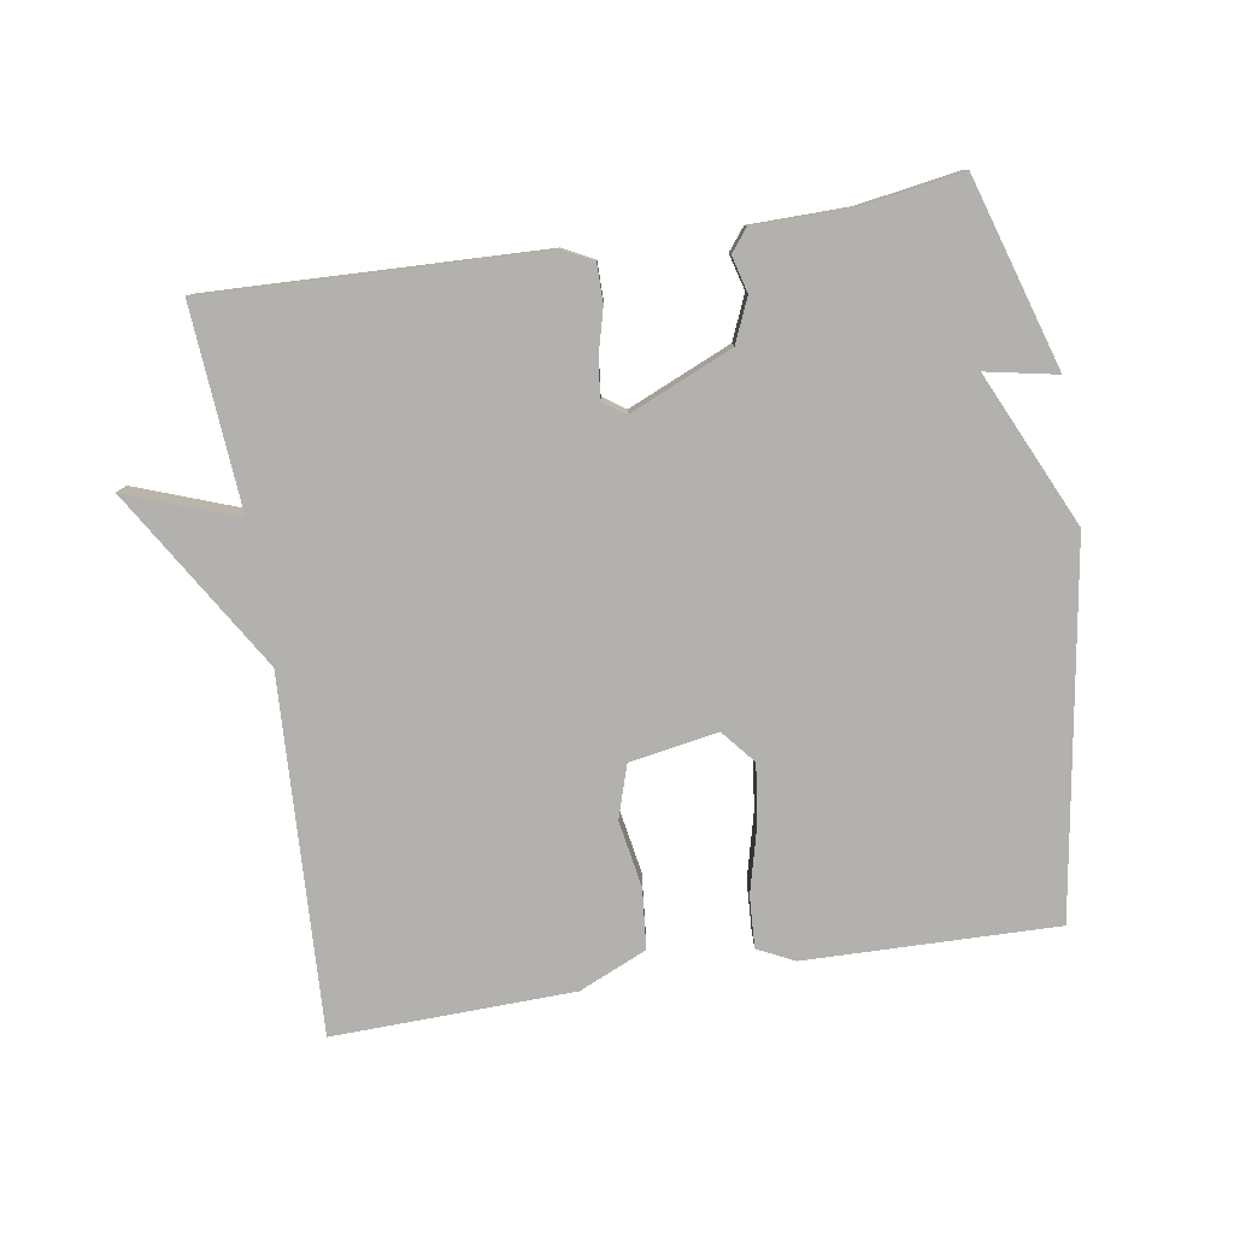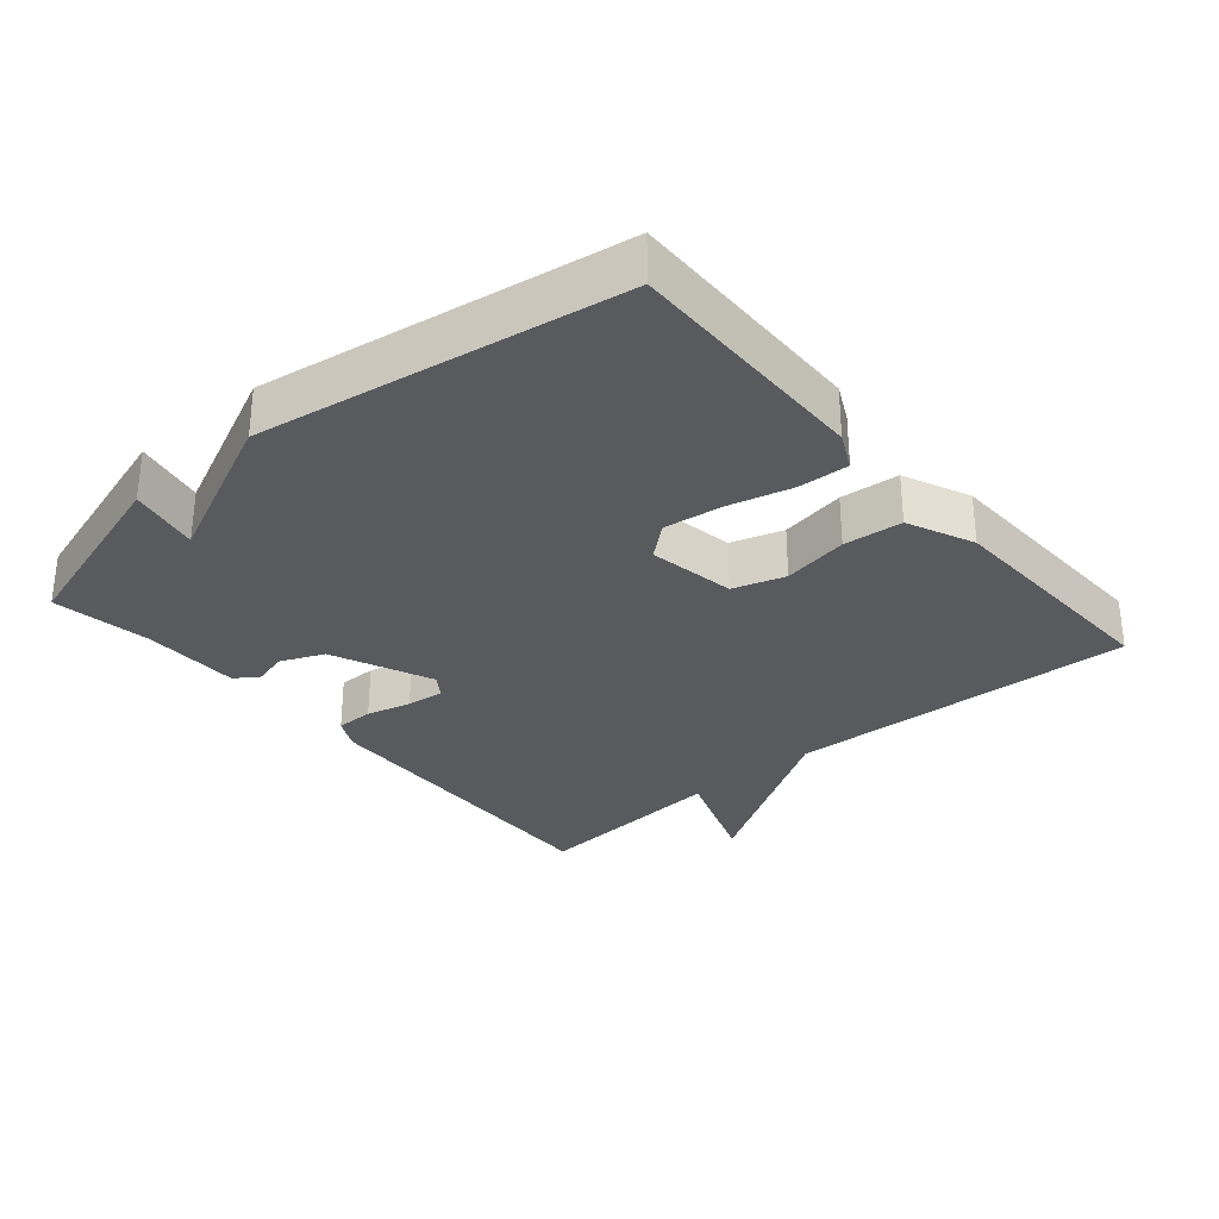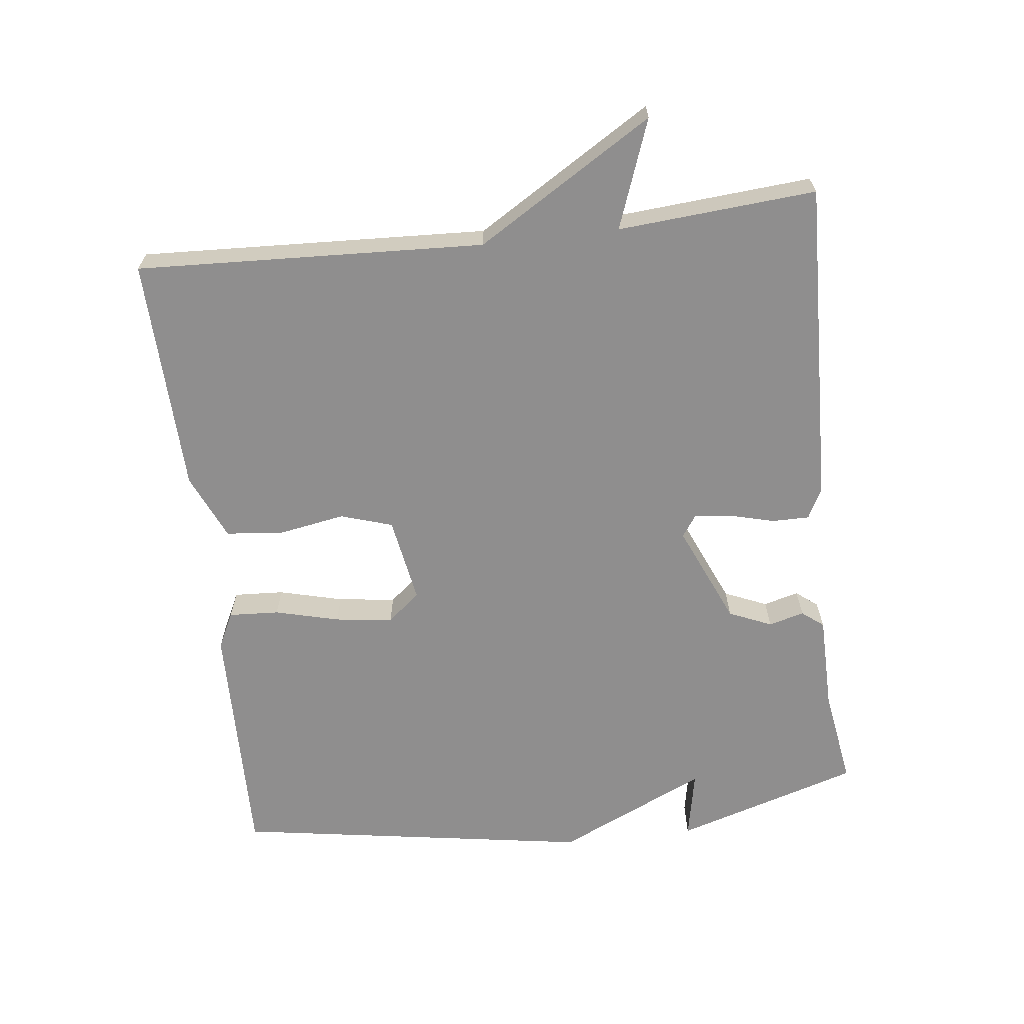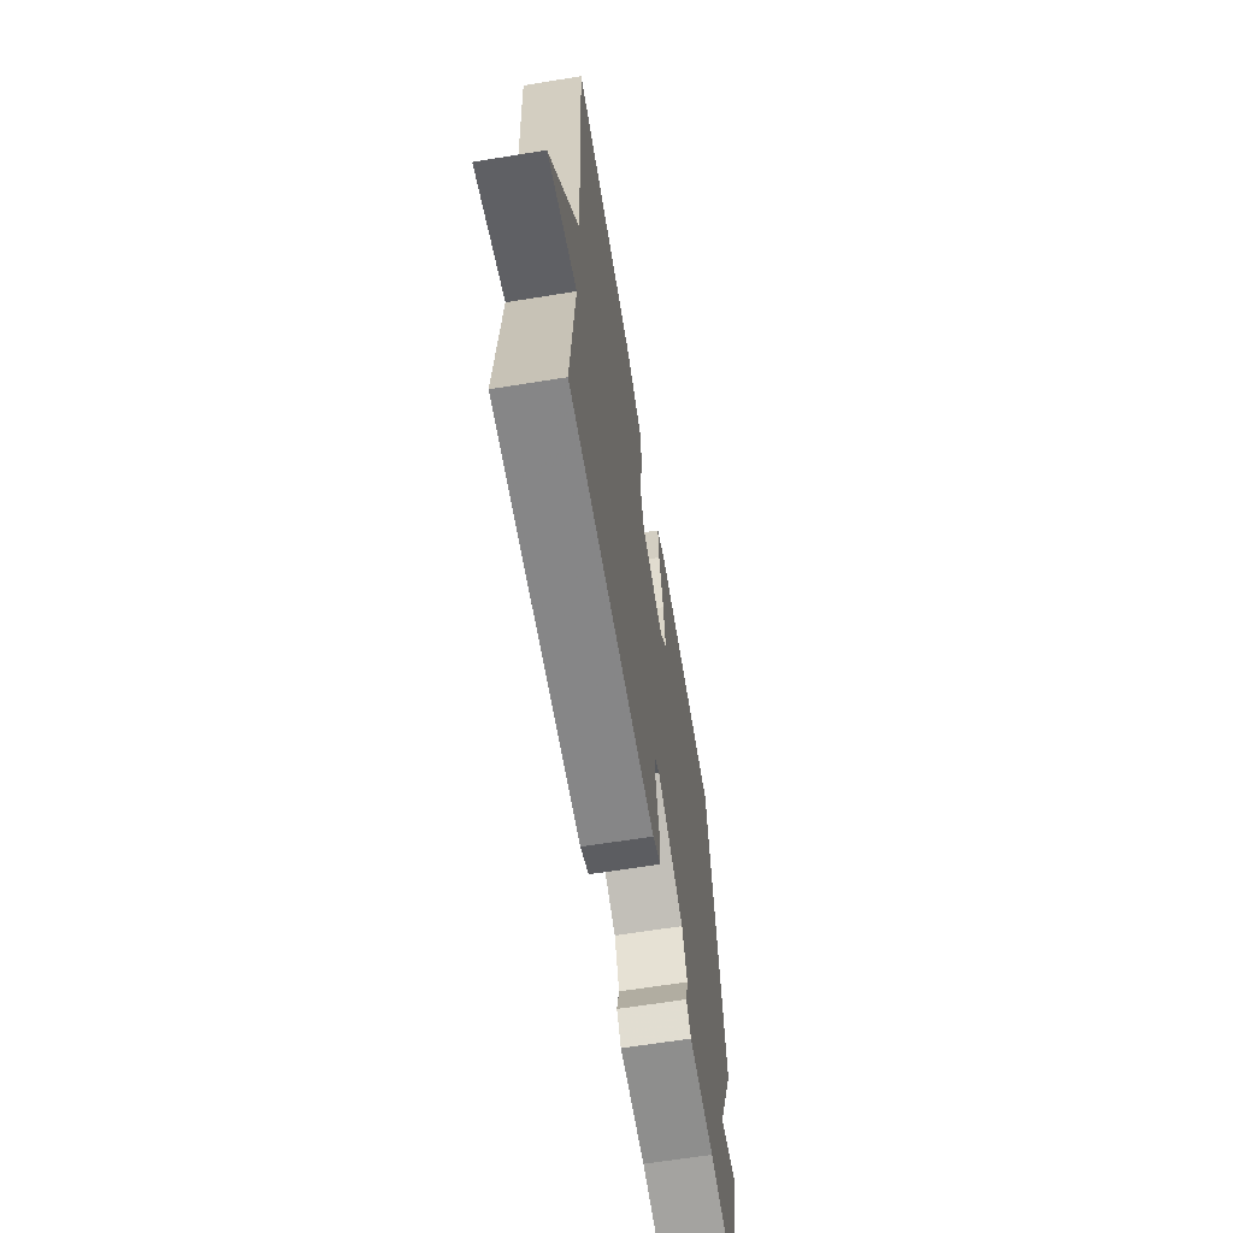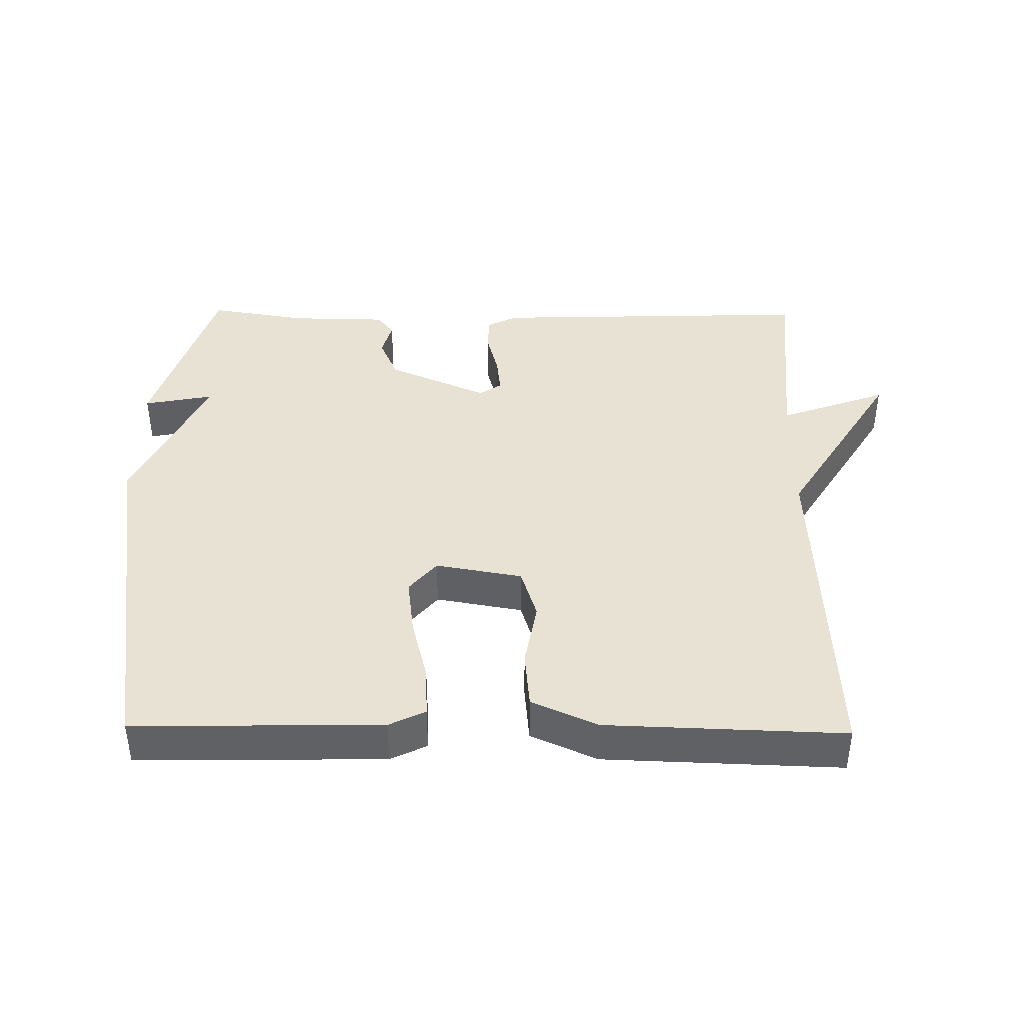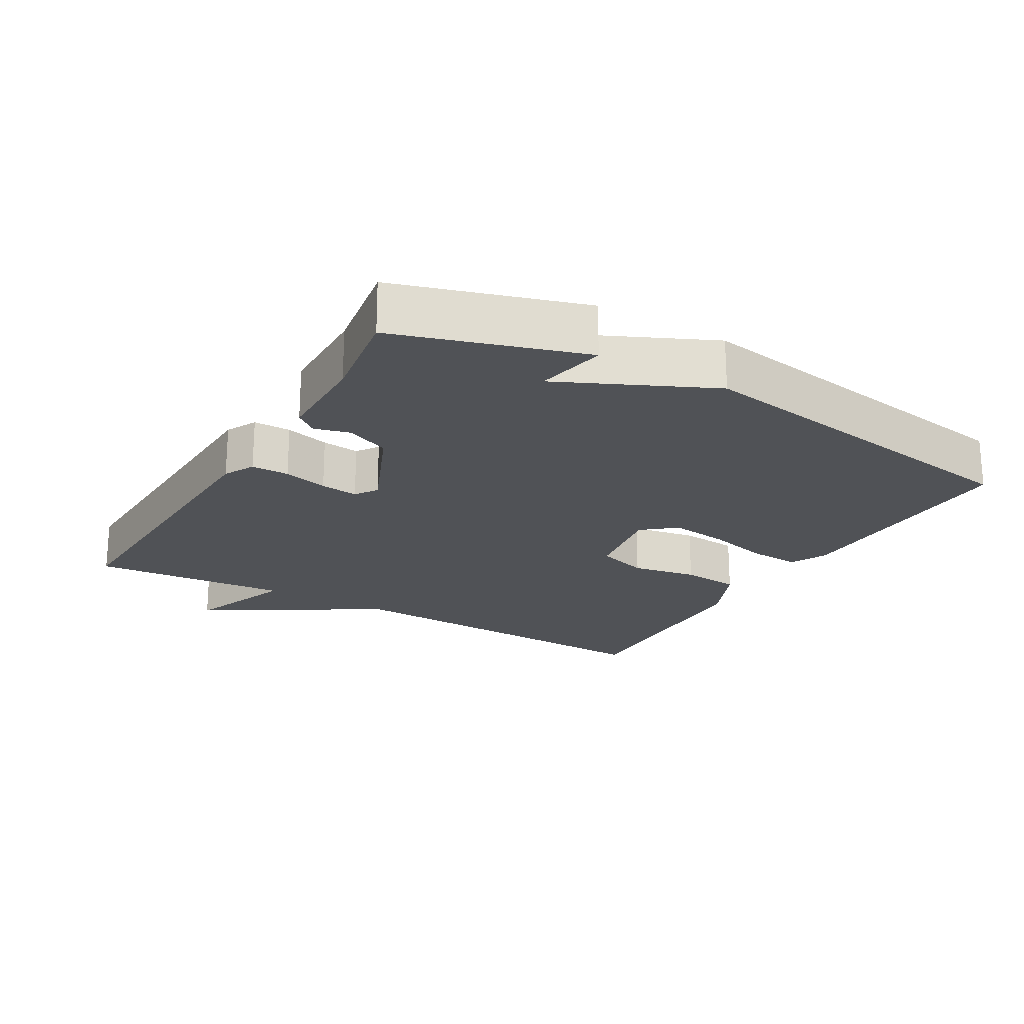
<metadata>
{"format":"obj","ext":"obj","renderer":"f3d","projection":"perspective","resolution":1024,"background":"white","views":[{"elev":-79.3,"azim":-171.0,"up":"+Y"},{"elev":-30.9,"azim":-49.6,"up":"+Y"},{"elev":-65.0,"azim":96.7,"up":"+Y"},{"elev":-64.1,"azim":99.3,"up":"+Z"},{"elev":40.7,"azim":0.8,"up":"+Y"},{"elev":-21.1,"azim":-120.2,"up":"+Y"}]}
</metadata>
<code>
v -0.5 0.07 0.5
v -0.139 0.07 0.493
v -0.086 0.07 0.467
v -0.09 0.07 0.393
v -0.114 0.07 0.299
v -0.125 0.07 0.214
v -0.085 0.07 0.166
v 0.042 0.07 0.188
v 0.066 0.07 0.264
v 0.049 0.07 0.36
v 0.057 0.07 0.446
v 0.154 0.07 0.489
v 0.5 0.07 0.5
v 0.477 0.07 -0.01
v 0.636 0.07 -0.268
v 0.477 0.07 -0.21
v 0.5 0.07 -0.5
v 0.024 0.07 -0.484
v -0.021 0.07 -0.461
v -0.021 0.07 -0.406
v -0.004 0.07 -0.341
v 0.002 0.07 -0.286
v -0.03 0.07 -0.264
v -0.177 0.07 -0.328
v -0.204 0.07 -0.391
v -0.19 0.07 -0.443
v -0.215 0.07 -0.475
v -0.356 0.07 -0.477
v -0.5 0.07 -0.5
v -0.584 0.07 -0.228
v -0.482 0.07 -0.248
v -0.584 0.07 -0.028
v -0.5 0 0.5
v -0.139 0 0.493
v -0.086 0 0.467
v -0.09 0 0.393
v -0.114 0 0.299
v -0.125 0 0.214
v -0.085 0 0.166
v 0.042 0 0.188
v 0.066 0 0.264
v 0.049 0 0.36
v 0.057 0 0.446
v 0.154 0 0.489
v 0.5 0 0.5
v 0.477 0 -0.01
v 0.636 0 -0.268
v 0.477 0 -0.21
v 0.5 0 -0.5
v 0.024 0 -0.484
v -0.021 0 -0.461
v -0.021 0 -0.406
v -0.004 0 -0.341
v 0.002 0 -0.286
v -0.03 0 -0.264
v -0.177 0 -0.328
v -0.204 0 -0.391
v -0.19 0 -0.443
v -0.215 0 -0.475
v -0.356 0 -0.477
v -0.5 0 -0.5
v -0.584 0 -0.228
v -0.482 0 -0.248
v -0.584 0 -0.028
f 3 4 5
f 2 3 5
f 1 2 5
f 32 1 5
f 31 32 5
f 28 29 30 31
f 27 28 31
f 26 27 31
f 25 26 31
f 24 25 31
f 23 24 31
f 19 20 21
f 18 19 21
f 17 18 21
f 16 17 21
f 16 21 22
f 14 15 16
f 14 16 22 23
f 12 13 14
f 11 12 14
f 10 11 14
f 9 10 14
f 8 9 14 23
f 31 5 6
f 31 6 7
f 7 8 23 31
f 37 36 35
f 37 35 34
f 37 34 33
f 37 33 64
f 37 64 63
f 63 62 61 60
f 63 60 59
f 63 59 58
f 63 58 57
f 63 57 56
f 63 56 55
f 53 52 51
f 53 51 50
f 53 50 49
f 53 49 48
f 54 53 48
f 48 47 46
f 55 54 48 46
f 46 45 44
f 46 44 43
f 46 43 42
f 46 42 41
f 55 46 41 40
f 38 37 63
f 39 38 63
f 63 55 40 39
f 1 33 34 2
f 2 34 35 3
f 3 35 36 4
f 4 36 37 5
f 5 37 38 6
f 6 38 39 7
f 7 39 40 8
f 8 40 41 9
f 9 41 42 10
f 10 42 43 11
f 11 43 44 12
f 12 44 45 13
f 13 45 46 14
f 14 46 47 15
f 15 47 48 16
f 16 48 49 17
f 17 49 50 18
f 18 50 51 19
f 19 51 52 20
f 20 52 53 21
f 21 53 54 22
f 22 54 55 23
f 23 55 56 24
f 24 56 57 25
f 25 57 58 26
f 26 58 59 27
f 27 59 60 28
f 28 60 61 29
f 29 61 62 30
f 30 62 63 31
f 31 63 64 32
f 32 64 33 1

</code>
